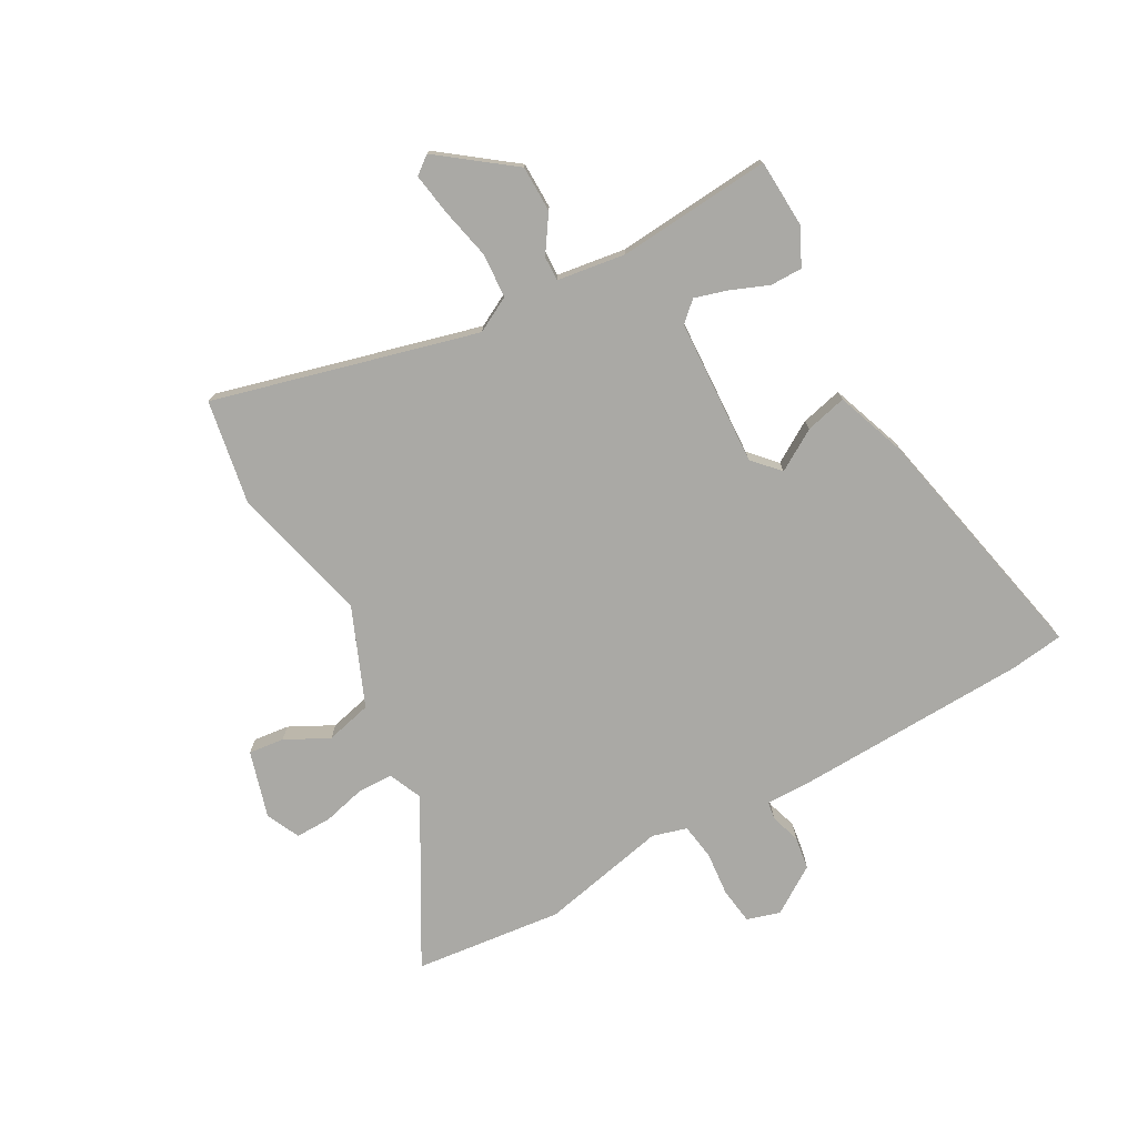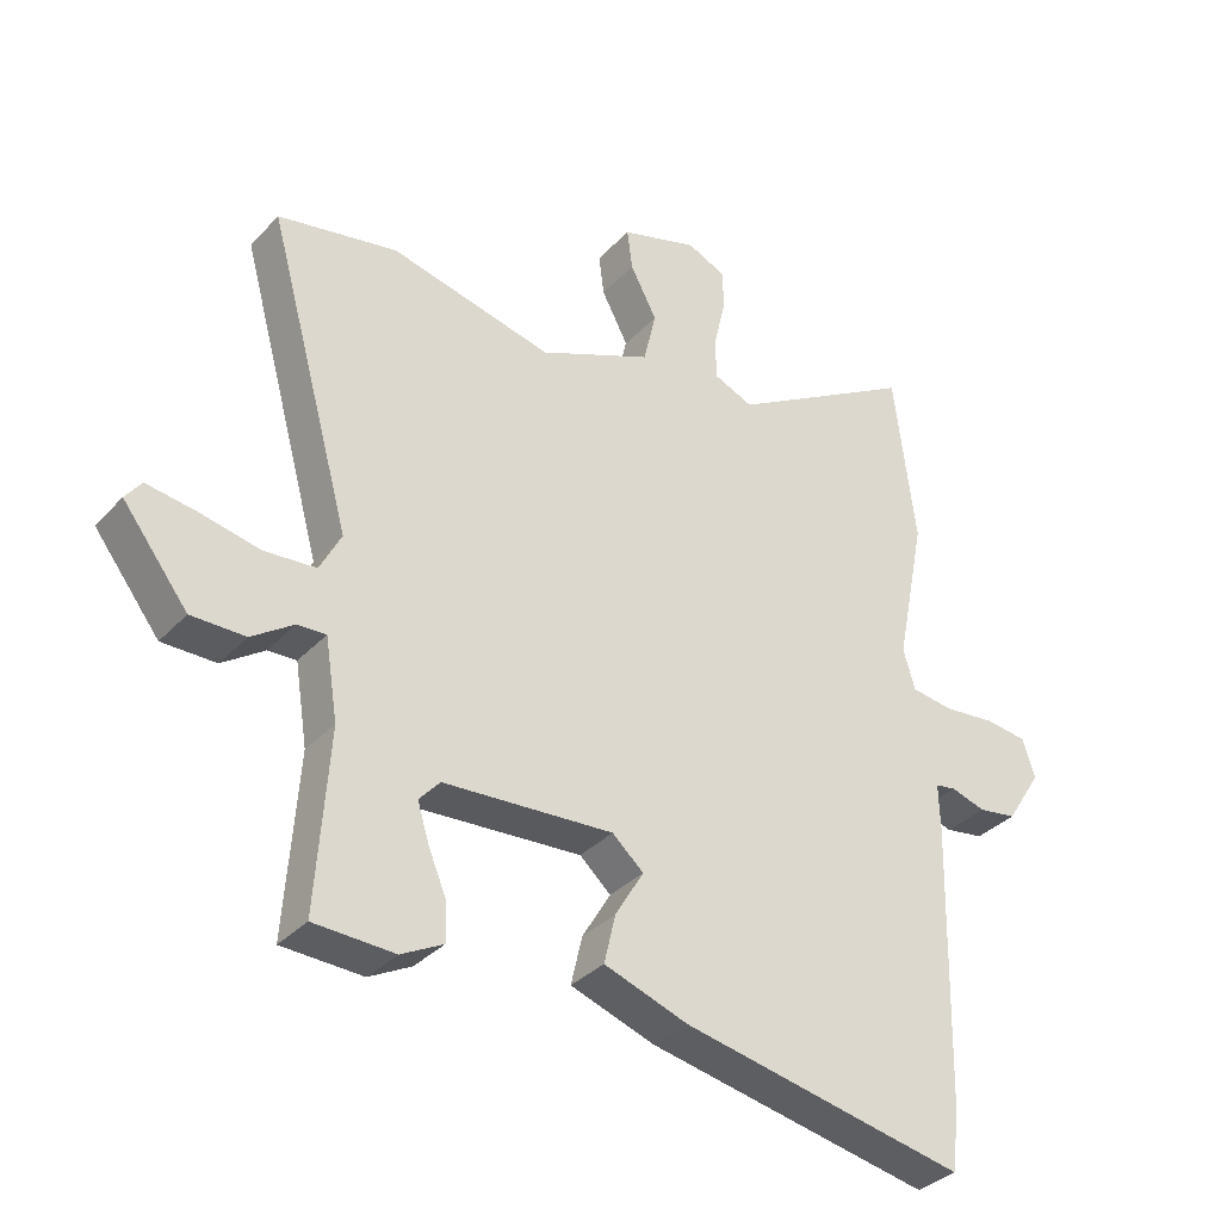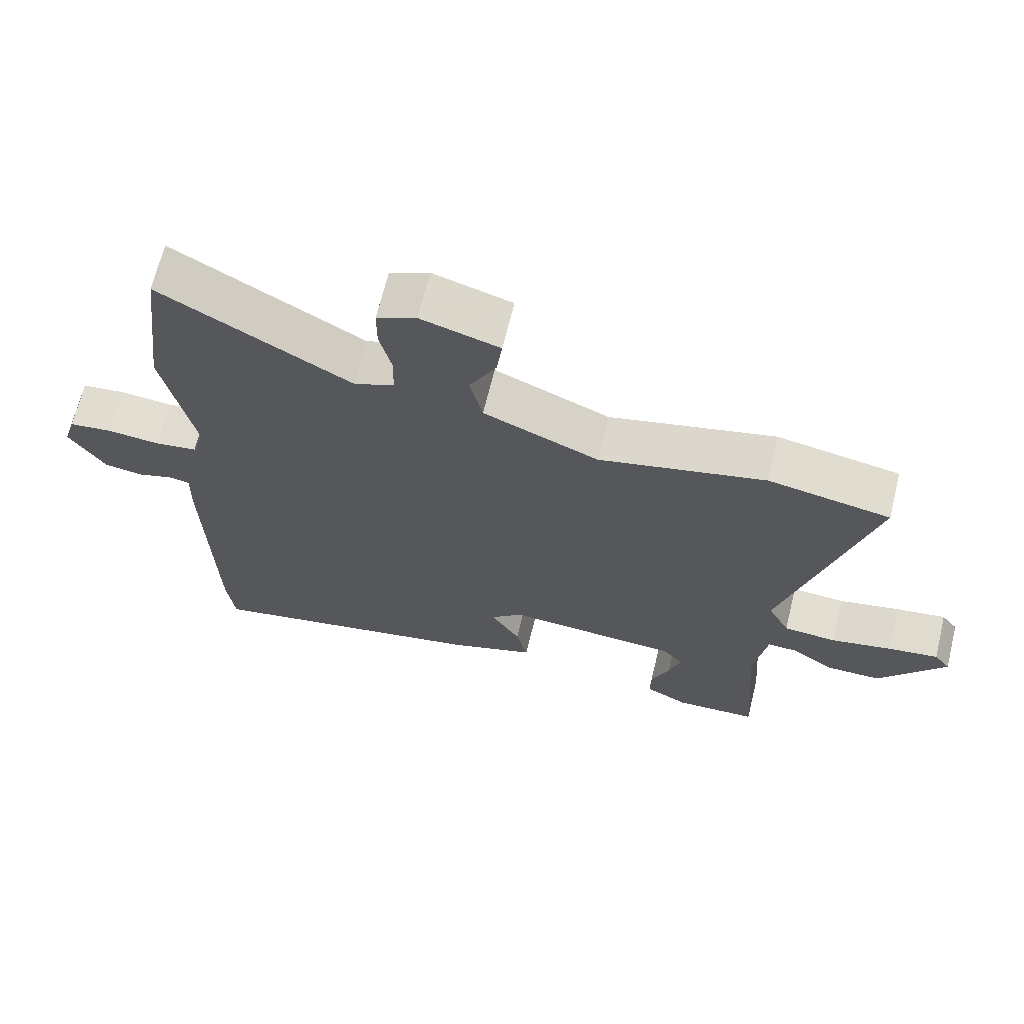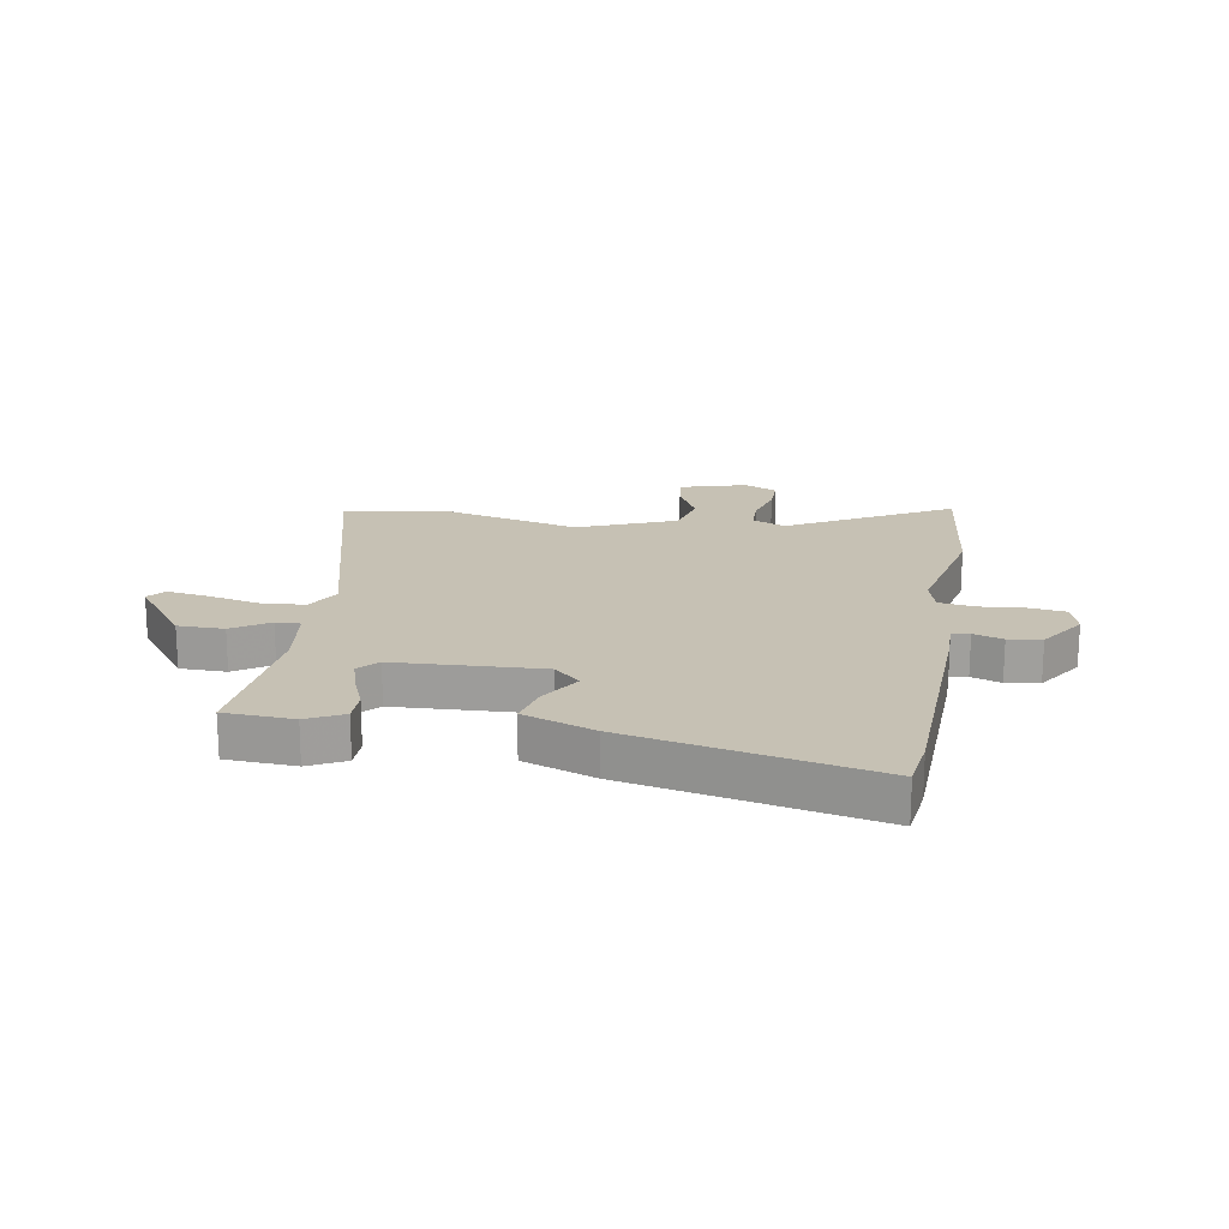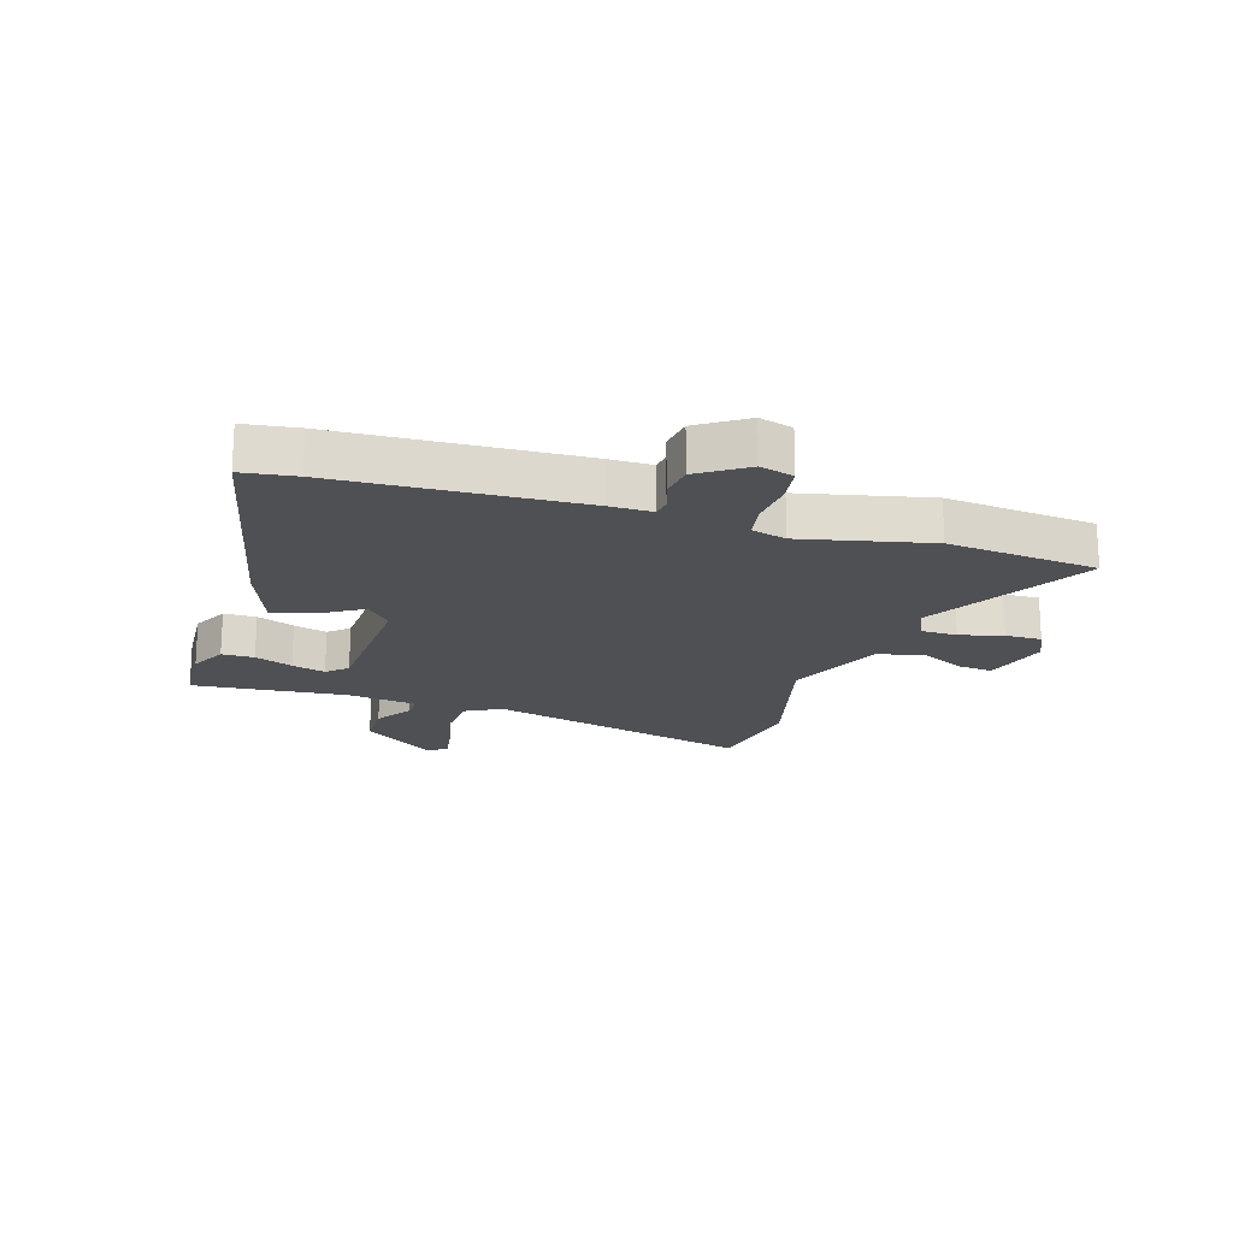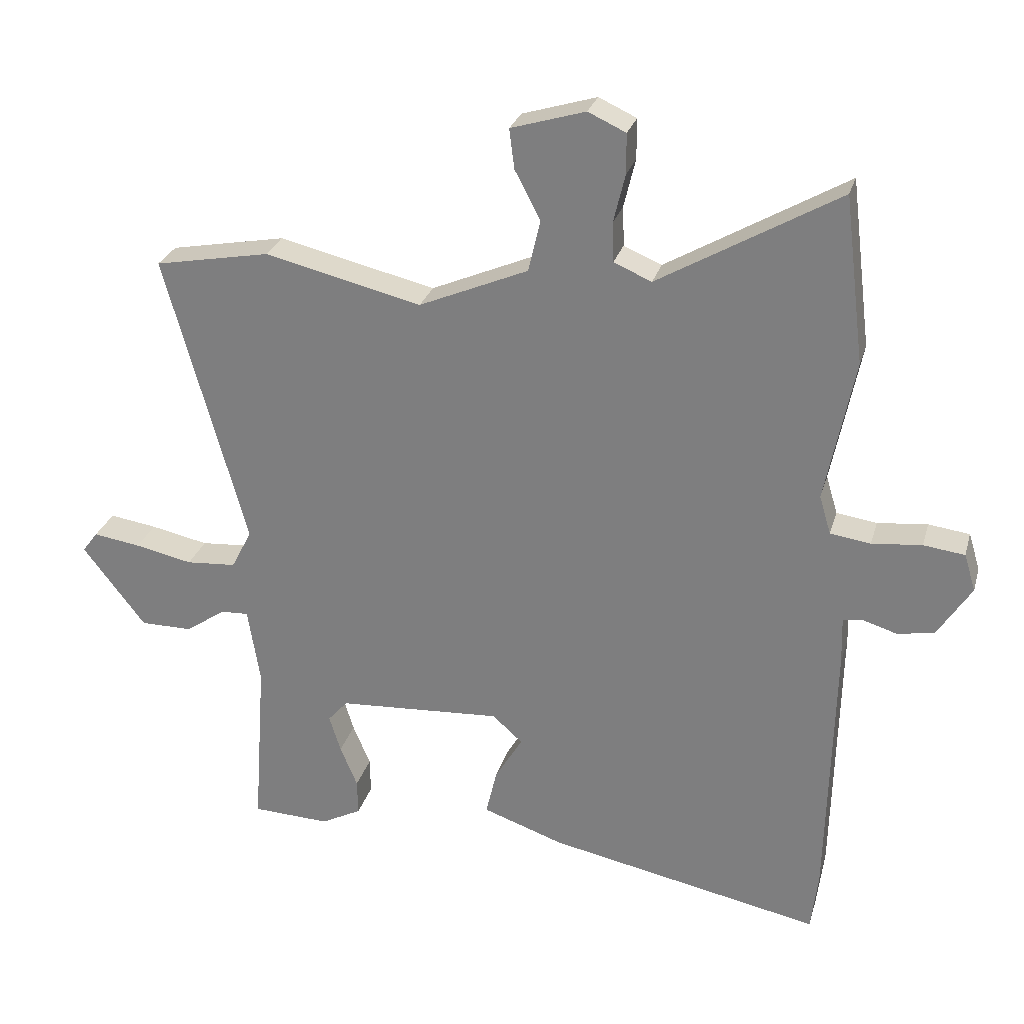
<metadata>
{"format":"obj","ext":"obj","renderer":"f3d","projection":"perspective","resolution":1024,"background":"white","views":[{"elev":-75.3,"azim":119.7,"up":"+Y"},{"elev":-34.2,"azim":144.0,"up":"+Z"},{"elev":67.3,"azim":13.7,"up":"+Z"},{"elev":18.6,"azim":-169.5,"up":"+Y"},{"elev":-19.0,"azim":-106.2,"up":"+Y"},{"elev":27.3,"azim":-165.0,"up":"+Z"}]}
</metadata>
<code>
v 0.475 0.07 -0.517
v 0.354 0.07 -0.522
v 0.291 0.07 -0.489
v 0.292 0.07 -0.433
v 0.319 0.07 -0.368
v 0.337 0.07 -0.31
v 0.306 0.07 -0.275
v 0.05 0.07 -0.259
v 0.003 0.07 -0.301
v 0.046 0.07 -0.373
v 0.063 0.07 -0.446
v -0.063 0.07 -0.49
v -0.491 0.07 -0.576
v -0.502 0.07 -0.483
v -0.512 0.07 -0.068
v -0.51 0.07 0.006
v -0.541 0.07 0.011
v -0.593 0.07 -0.005
v -0.651 0.07 0.004
v -0.704 0.07 0.087
v -0.686 0.07 0.145
v -0.622 0.07 0.153
v -0.544 0.07 0.145
v -0.481 0.07 0.154
v -0.463 0.07 0.214
v -0.508 0.07 0.437
v -0.476 0.07 0.697
v -0.195 0.07 0.534
v -0.136 0.07 0.559
v -0.134 0.07 0.621
v -0.152 0.07 0.696
v -0.152 0.07 0.759
v -0.093 0.07 0.786
v 0.023 0.07 0.751
v 0.015 0.07 0.689
v -0.025 0.07 0.613
v -0.006 0.07 0.532
v 0.164 0.07 0.459
v 0.409 0.07 0.517
v 0.589 0.07 0.483
v 0.462 0.07 0.024
v 0.494 0.07 -0.038
v 0.572 0.07 -0.044
v 0.662 0.07 -0.025
v 0.736 0.07 -0.014
v 0.76 0.07 -0.046
v 0.662 0.07 -0.173
v 0.581 0.07 -0.173
v 0.518 0.07 -0.13
v 0.475 0.07 -0.128
v 0.456 0.07 -0.248
v 0.475 0 -0.517
v 0.354 0 -0.522
v 0.291 0 -0.489
v 0.292 0 -0.433
v 0.319 0 -0.368
v 0.337 0 -0.31
v 0.306 0 -0.275
v 0.05 0 -0.259
v 0.003 0 -0.301
v 0.046 0 -0.373
v 0.063 0 -0.446
v -0.063 0 -0.49
v -0.491 0 -0.576
v -0.502 0 -0.483
v -0.512 0 -0.068
v -0.51 0 0.006
v -0.541 0 0.011
v -0.593 0 -0.005
v -0.651 0 0.004
v -0.704 0 0.087
v -0.686 0 0.145
v -0.622 0 0.153
v -0.544 0 0.145
v -0.481 0 0.154
v -0.463 0 0.214
v -0.508 0 0.437
v -0.476 0 0.697
v -0.195 0 0.534
v -0.136 0 0.559
v -0.134 0 0.621
v -0.152 0 0.696
v -0.152 0 0.759
v -0.093 0 0.786
v 0.023 0 0.751
v 0.015 0 0.689
v -0.025 0 0.613
v -0.006 0 0.532
v 0.164 0 0.459
v 0.409 0 0.517
v 0.589 0 0.483
v 0.462 0 0.024
v 0.494 0 -0.038
v 0.572 0 -0.044
v 0.662 0 -0.025
v 0.736 0 -0.014
v 0.76 0 -0.046
v 0.662 0 -0.173
v 0.581 0 -0.173
v 0.518 0 -0.13
v 0.475 0 -0.128
v 0.456 0 -0.248
f 46 47 48 49
f 46 49 50
f 43 44 45 46
f 43 46 50
f 42 43 50
f 41 42 50
f 38 39 40 41
f 37 38 41 50
f 33 34 35 36
f 33 36 37
f 30 31 32 33
f 29 30 33 37
f 28 29 37 50
f 25 26 27 28
f 24 25 28 50
f 20 21 22 23
f 17 18 19 20
f 16 17 20 23
f 13 14 15 16
f 11 12 13 16
f 9 10 11 16
f 8 9 16 23
f 7 8 23 24
f 2 3 4 5
f 51 1 2 5
f 51 5 6
f 7 24 50 51
f 6 7 51
f 100 99 98 97
f 101 100 97
f 97 96 95 94
f 101 97 94
f 101 94 93
f 101 93 92
f 92 91 90 89
f 101 92 89 88
f 87 86 85 84
f 88 87 84
f 84 83 82 81
f 88 84 81 80
f 101 88 80 79
f 79 78 77 76
f 101 79 76 75
f 74 73 72 71
f 71 70 69 68
f 74 71 68 67
f 67 66 65 64
f 67 64 63 62
f 67 62 61 60
f 74 67 60 59
f 75 74 59 58
f 56 55 54 53
f 56 53 52 102
f 57 56 102
f 102 101 75 58
f 102 58 57
f 1 52 53 2
f 2 53 54 3
f 3 54 55 4
f 4 55 56 5
f 5 56 57 6
f 6 57 58 7
f 7 58 59 8
f 8 59 60 9
f 9 60 61 10
f 10 61 62 11
f 11 62 63 12
f 12 63 64 13
f 13 64 65 14
f 14 65 66 15
f 15 66 67 16
f 16 67 68 17
f 17 68 69 18
f 18 69 70 19
f 19 70 71 20
f 20 71 72 21
f 21 72 73 22
f 22 73 74 23
f 23 74 75 24
f 24 75 76 25
f 25 76 77 26
f 26 77 78 27
f 27 78 79 28
f 28 79 80 29
f 29 80 81 30
f 30 81 82 31
f 31 82 83 32
f 32 83 84 33
f 33 84 85 34
f 34 85 86 35
f 35 86 87 36
f 36 87 88 37
f 37 88 89 38
f 38 89 90 39
f 39 90 91 40
f 40 91 92 41
f 41 92 93 42
f 42 93 94 43
f 43 94 95 44
f 44 95 96 45
f 45 96 97 46
f 46 97 98 47
f 47 98 99 48
f 48 99 100 49
f 49 100 101 50
f 50 101 102 51
f 51 102 52 1

</code>
